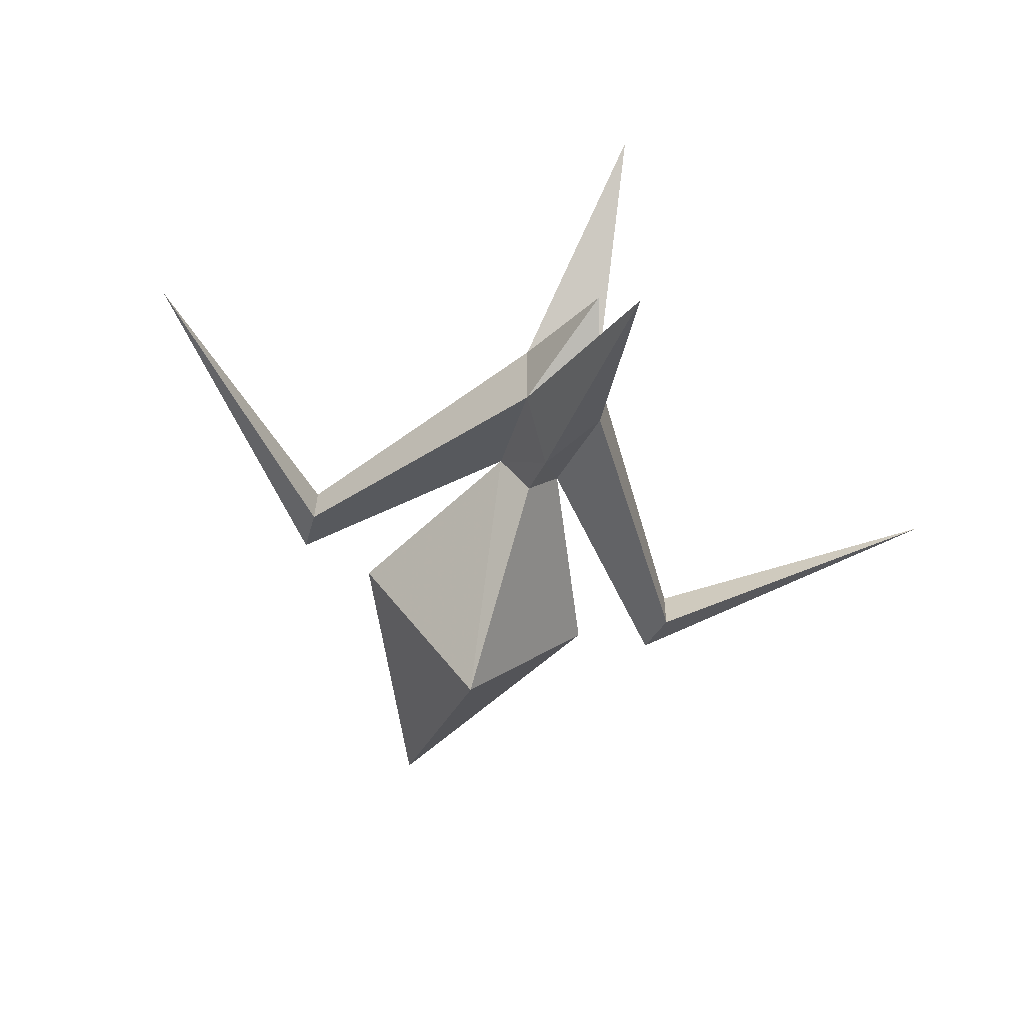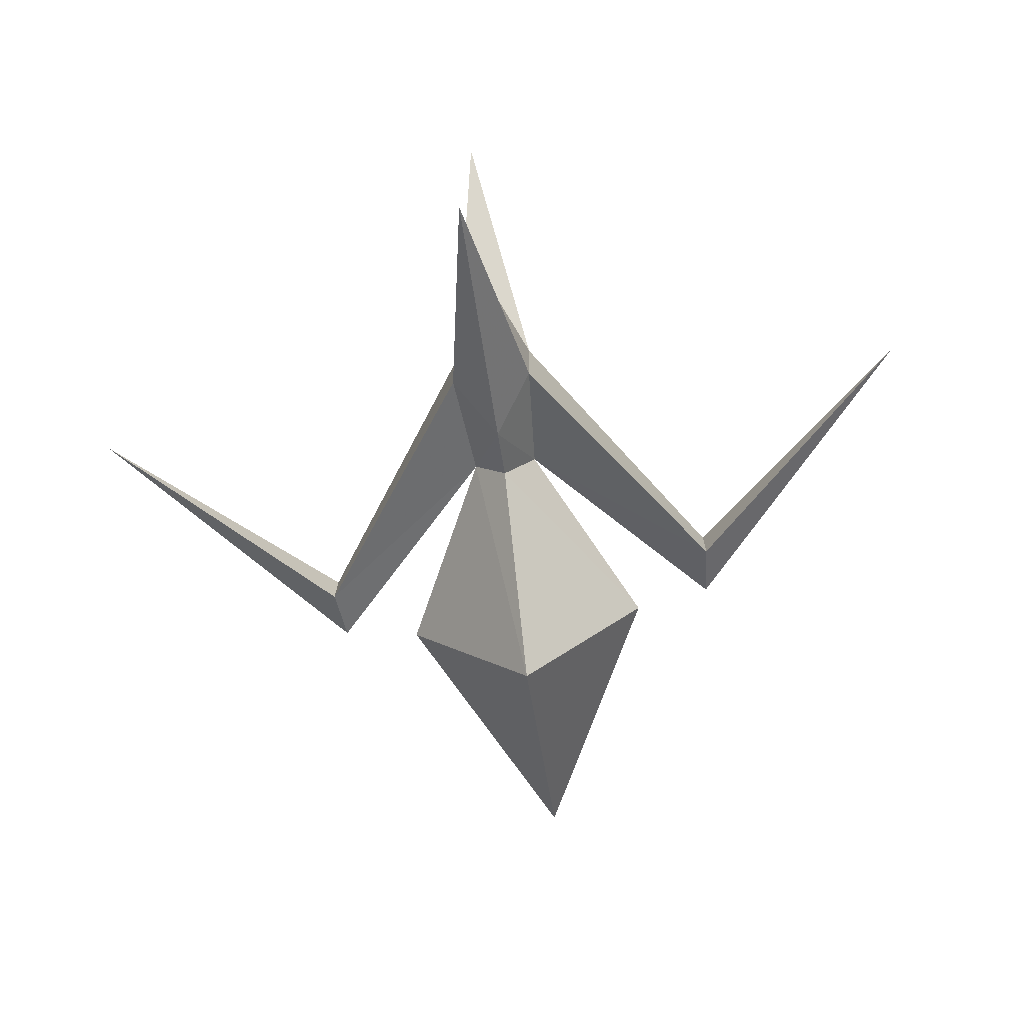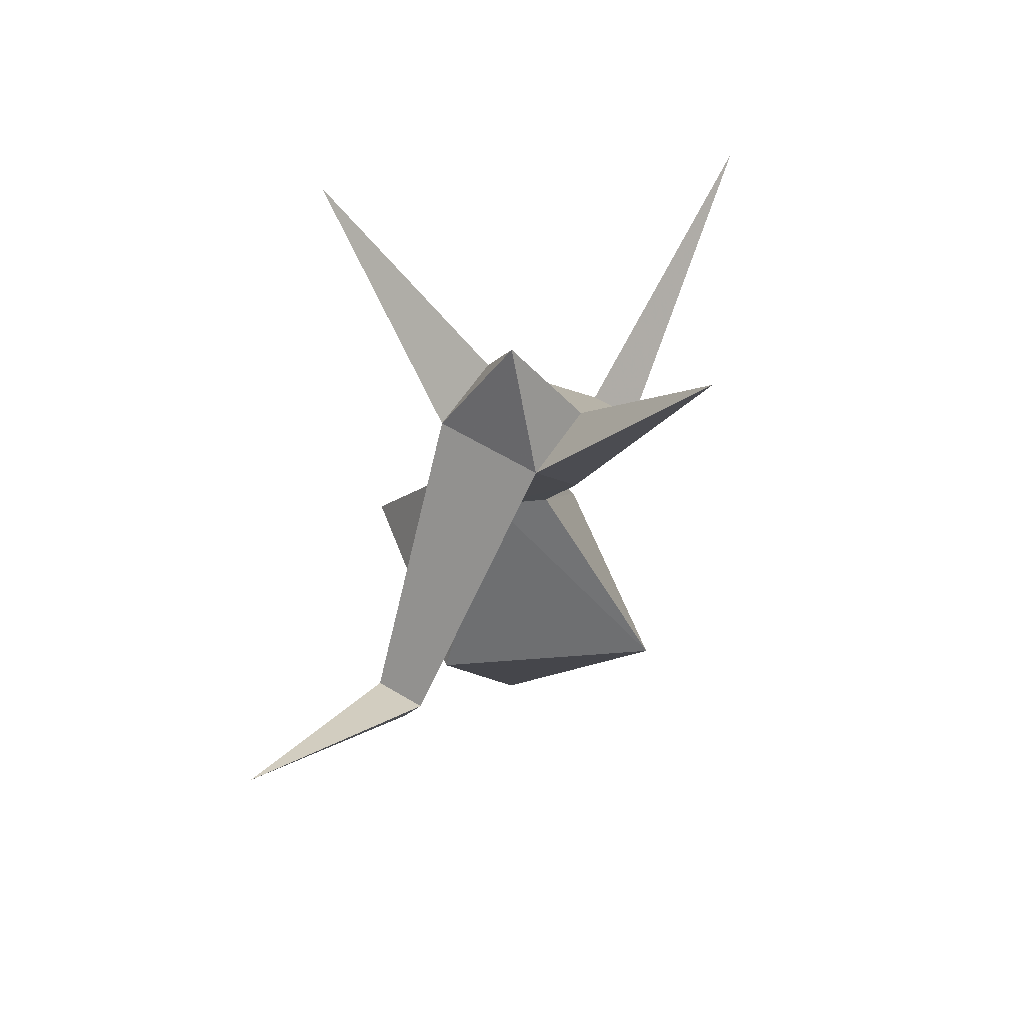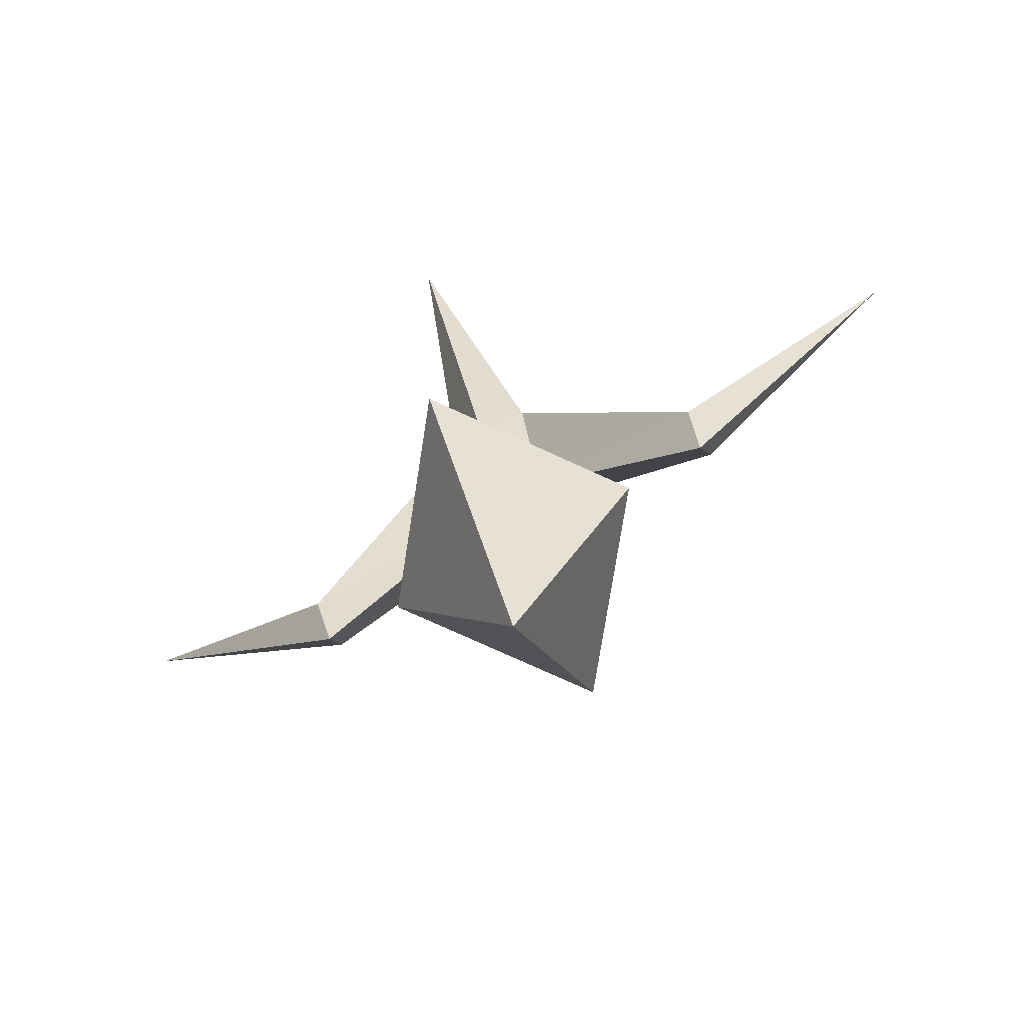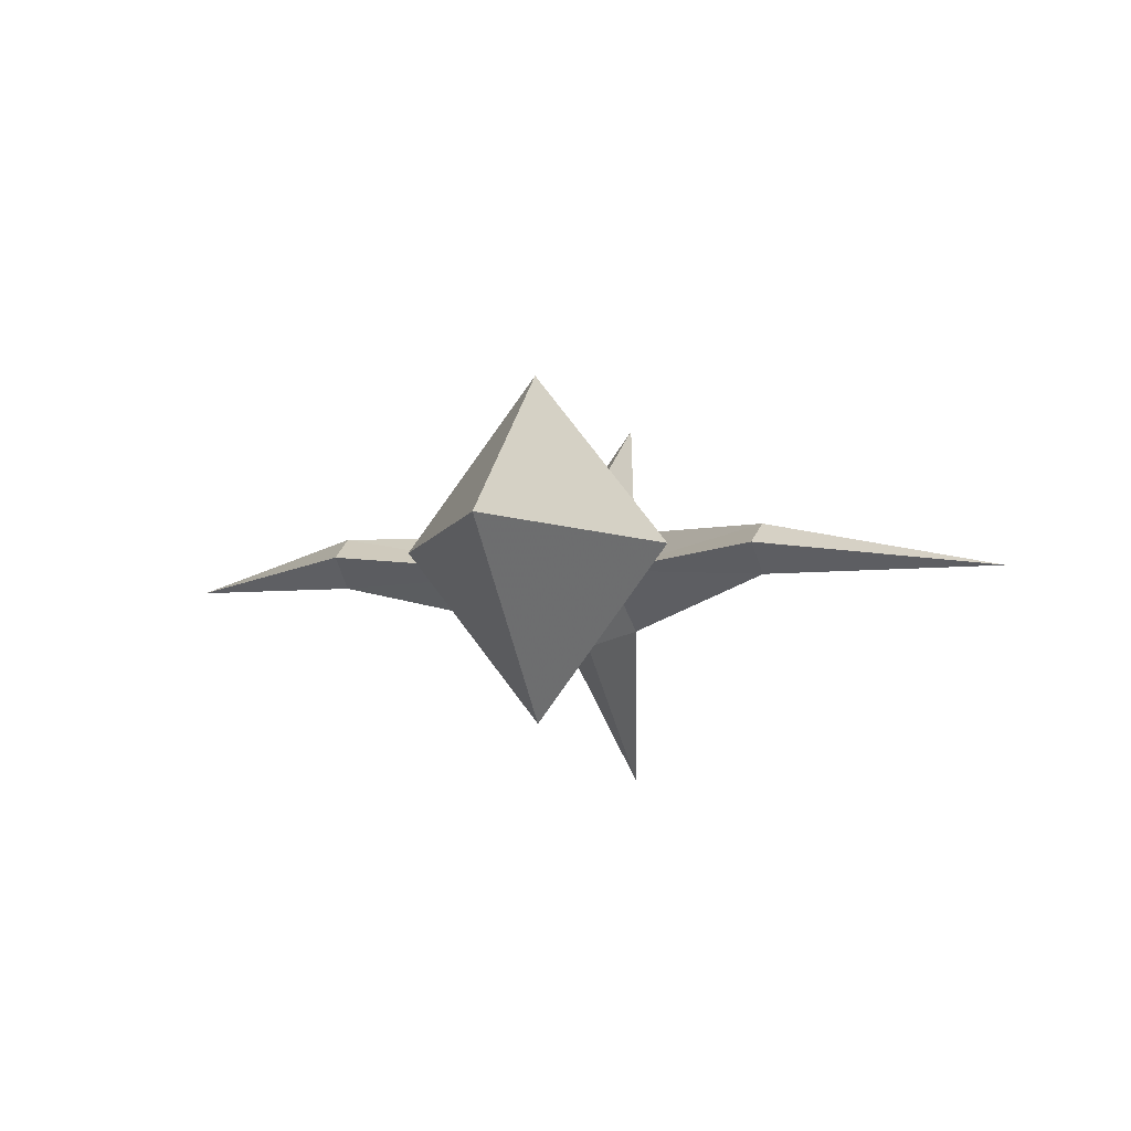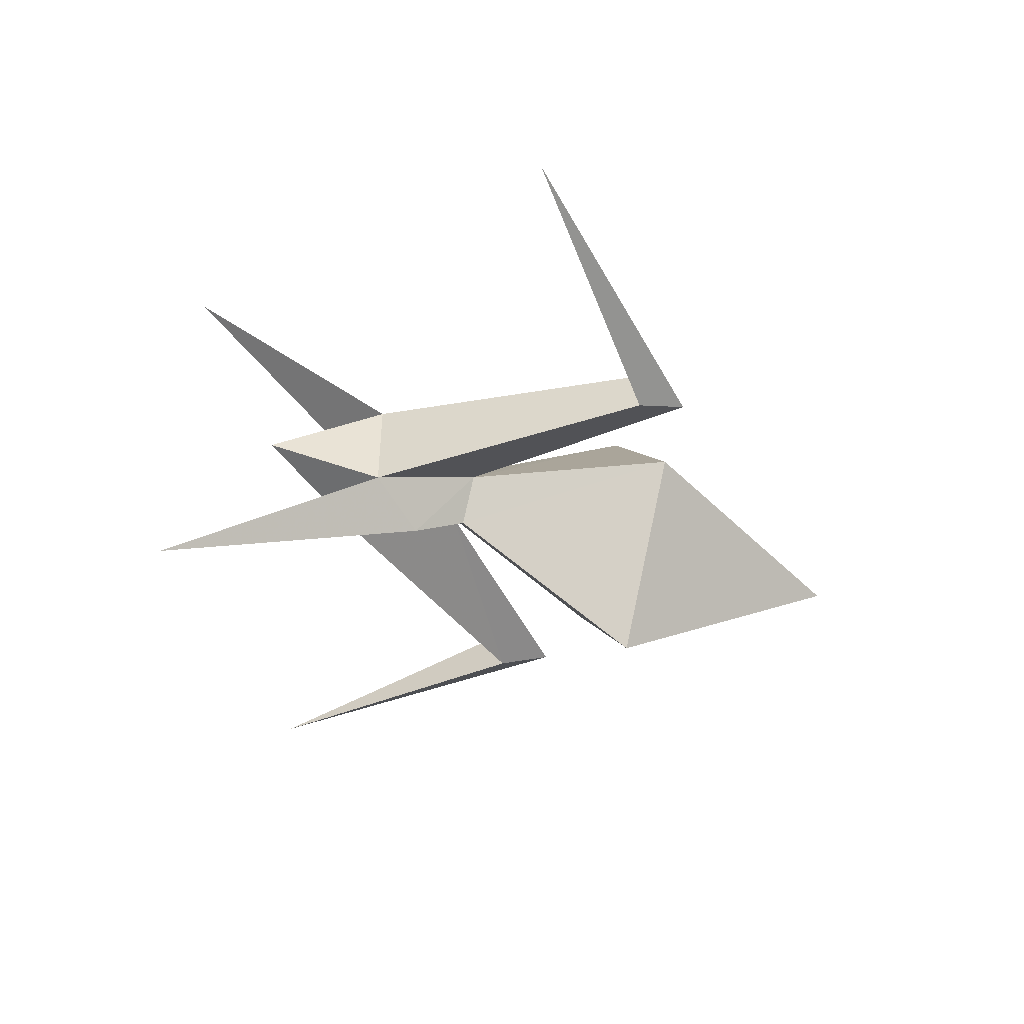
<metadata>
{"format":"obj","ext":"obj","renderer":"f3d","projection":"perspective","resolution":1024,"background":"white","views":[{"elev":-59.1,"azim":-19.2,"up":"+Y"},{"elev":-73.0,"azim":7.5,"up":"+Y"},{"elev":57.5,"azim":-58.2,"up":"+Z"},{"elev":-74.9,"azim":27.6,"up":"+Z"},{"elev":-7.0,"azim":-167.9,"up":"+Y"},{"elev":-48.5,"azim":69.6,"up":"+Y"}]}
</metadata>
<code>
g stripe
v -0.9701 44.34 6.211
v -8.866 54.42 6.223
v -31.82 54.75 -39.8
v -1.249 13.43 -39.85
v 30.17 54.11 -39.74
v -0.404 95.42 -39.69
v -0.7741 54.54 -99.77
v -0.764 64.34 6.249
v 7.132 54.26 6.237
f 1 5 9
f 1 4 5
f 2 3 4
f 2 4 1
f 8 3 2
f 8 6 3
f 3 6 7
f 5 4 7
f 6 5 7
f 4 3 7
f 9 6 8
f 9 5 6
g stripe eyeplate
v -10.76 67.39 33.25
v 9.243 67.18 33.26
v -0.9143 54.24 60.23
v 8.975 41.19 33.21
v -11.02 41.39 33.2
f 12 11 10
f 14 13 12
g stripe pipe
v 8.975 41.19 33.21
v -0.9143 54.24 60.23
v 9.243 67.18 33.26
v -10.76 67.39 33.25
v -11.02 41.39 33.2
f 17 16 15
f 19 16 18
g stripe specmetal
v -0.764 64.34 6.249
v -0.6929 72.31 19.26
v -8.866 54.42 6.223
v 7.132 54.26 6.237
v -1.064 36.32 19.2
v -0.9701 44.34 6.211
v 50.09 47.87 -23.74
v 8.975 41.19 33.21
v 9.243 67.18 33.26
v -11.02 41.39 33.2
v -51.78 60.92 -23.8
v -106.9 55.4 24.14
v -1.451 4.196 84.13
v -10.76 67.39 33.25
v -0.42 104.2 84.32
v -50.83 54.94 -36.81
v -51.9 48.92 -23.83
v 49.17 53.91 -36.73
v 105.1 53.21 24.32
v 50.22 59.87 -23.71
f 21 20 22
f 22 33 21
f 21 28 23
f 23 20 21
f 22 25 24
f 24 29 22
f 23 27 24
f 24 25 23
f 27 26 39
f 39 28 27
f 30 36 29
f 29 33 30
f 30 31 36
f 29 32 27
f 26 38 39
f 37 38 26
f 28 34 33
f 35 31 30
f 36 31 35
f 39 38 37
g stripe pink
v -0.6929 72.31 19.26
v -0.42 104.2 84.32
v -11.02 41.39 33.2
v -51.9 48.92 -23.83
v -8.867 54.42 6.223
v -10.76 67.39 33.25
v -51.78 60.92 -23.8
v -50.83 54.94 -36.81
v 8.975 41.19 33.21
v 50.09 47.87 -23.74
v 9.243 67.18 33.26
v 7.132 54.26 6.237
v 49.17 53.91 -36.73
v 50.22 59.87 -23.71
v -1.064 36.32 19.2
v -1.451 4.196 84.13
f 45 41 40
f 40 41 50
f 44 42 43
f 43 47 44
f 46 45 44
f 44 47 46
f 49 48 51
f 51 52 49
f 51 50 53
f 53 52 51
f 54 55 42
f 48 55 54

</code>
